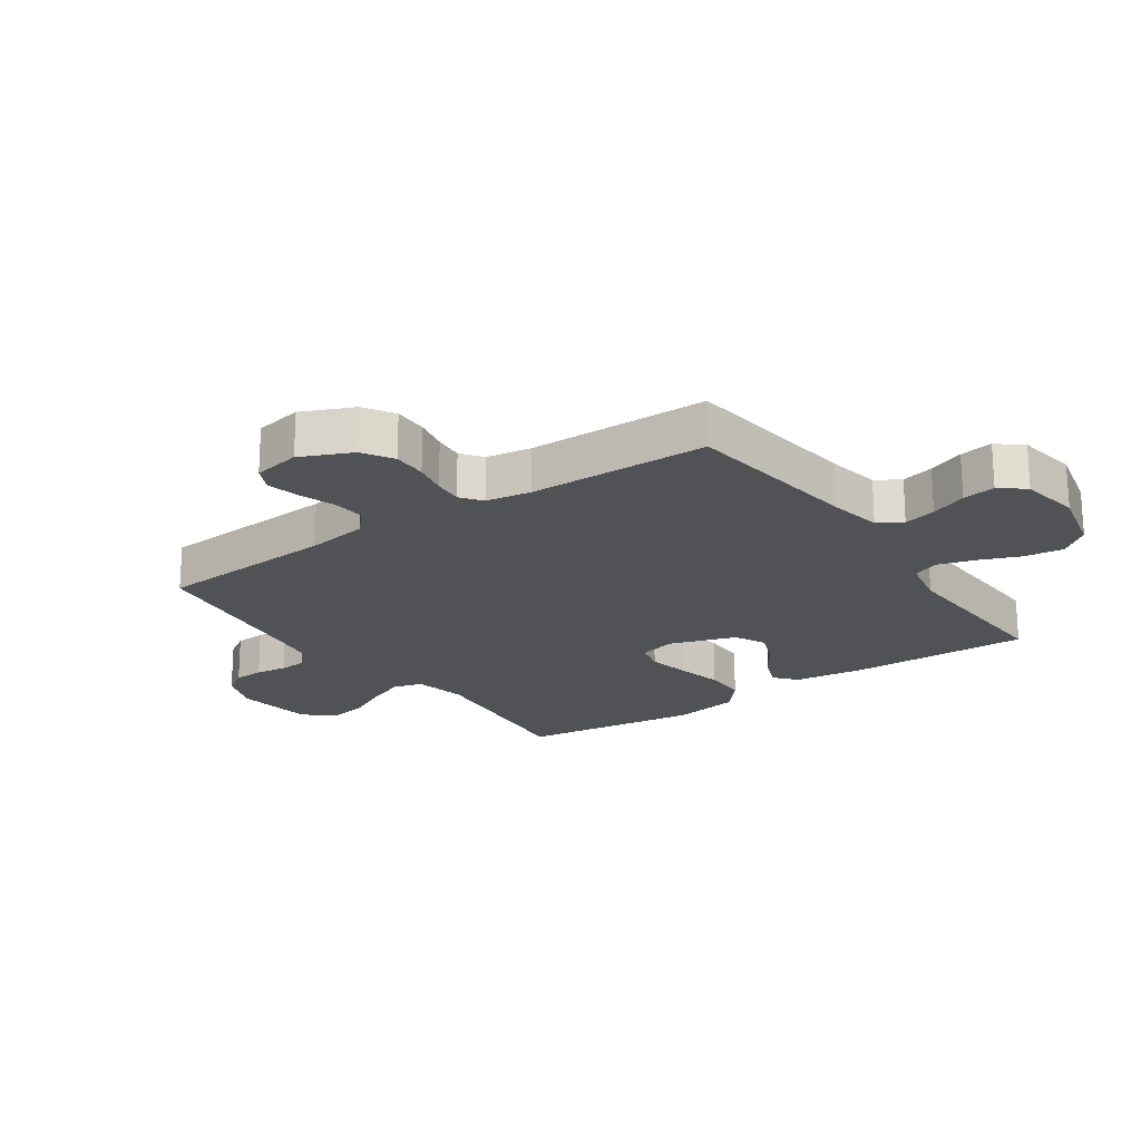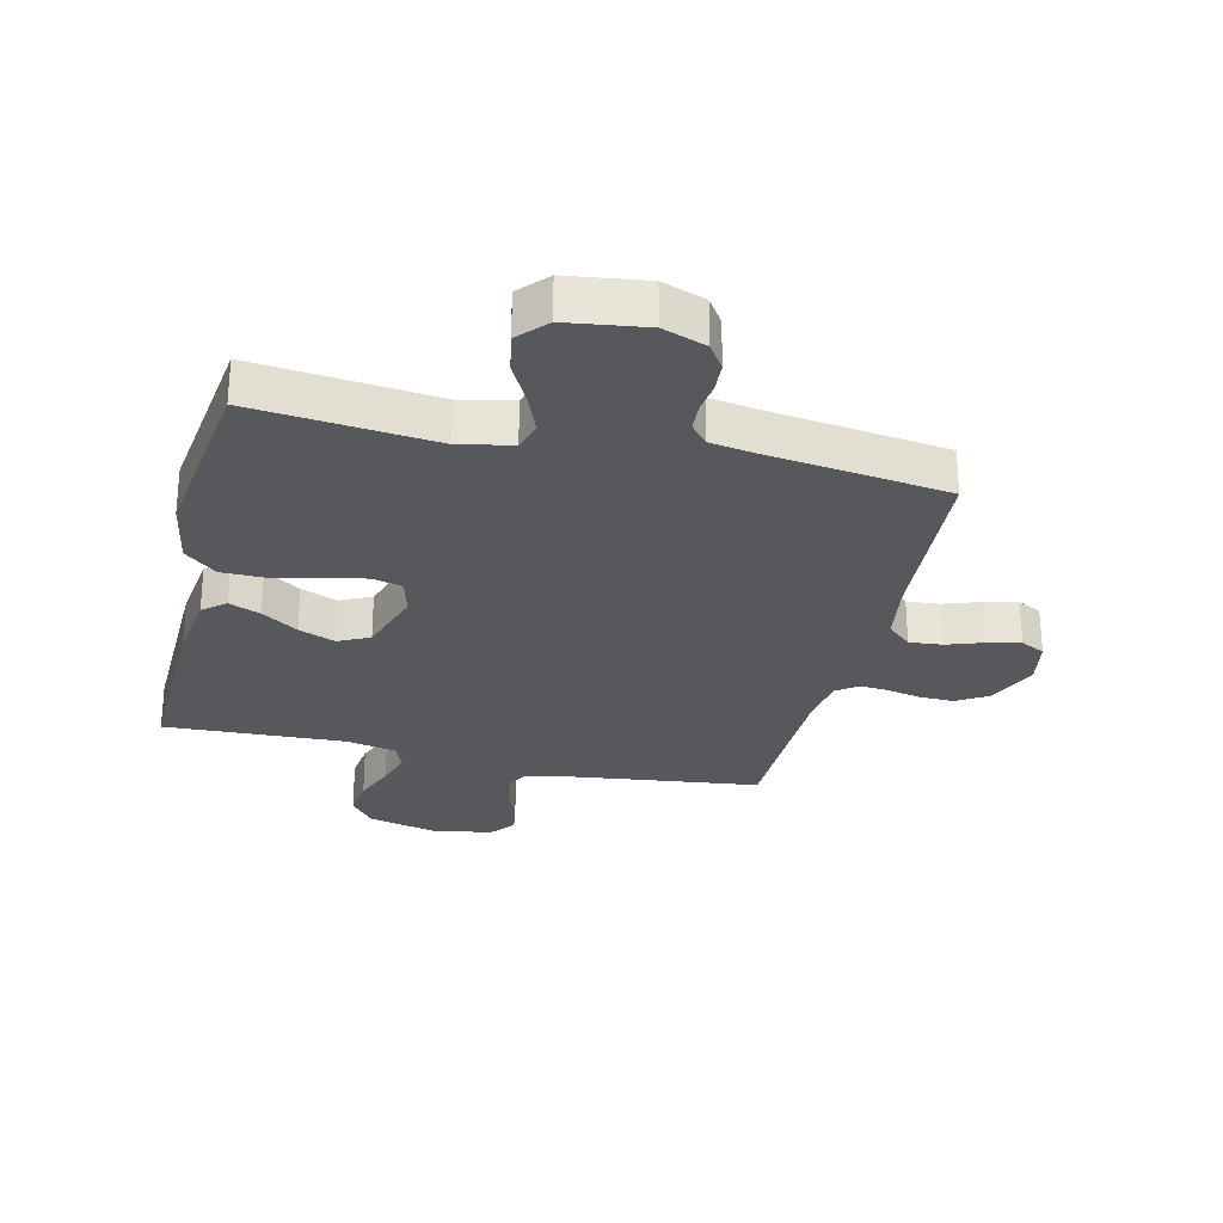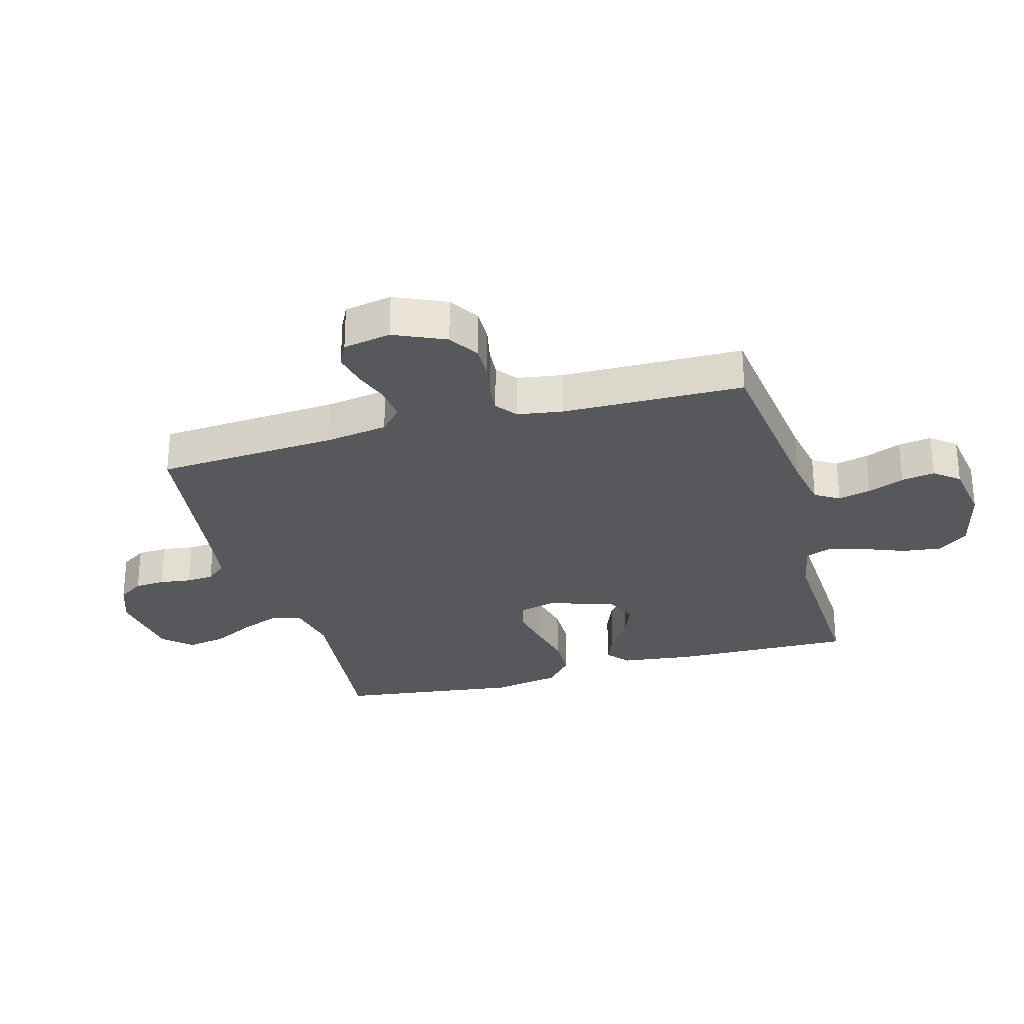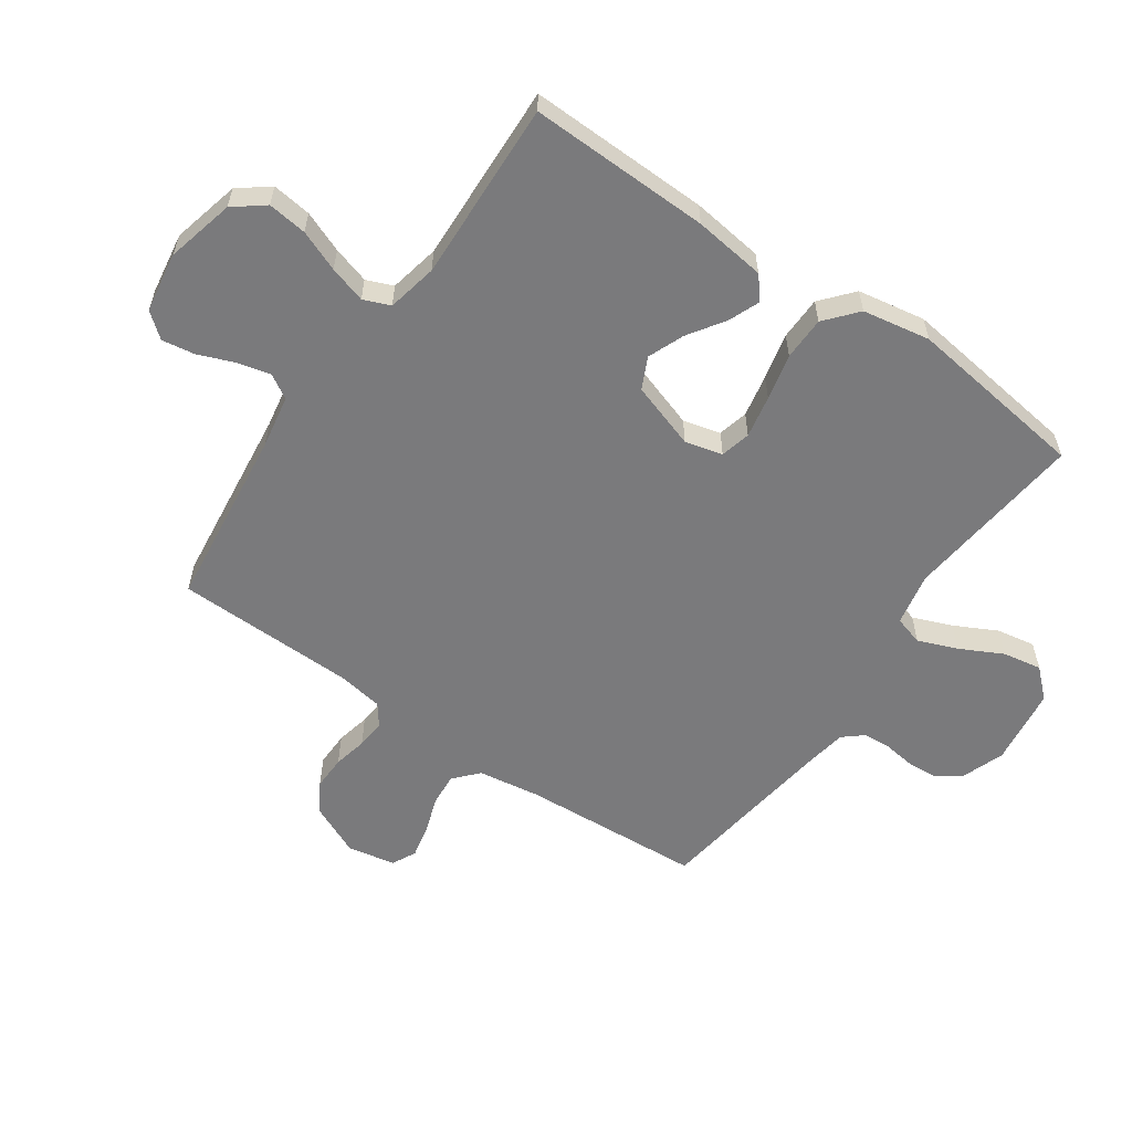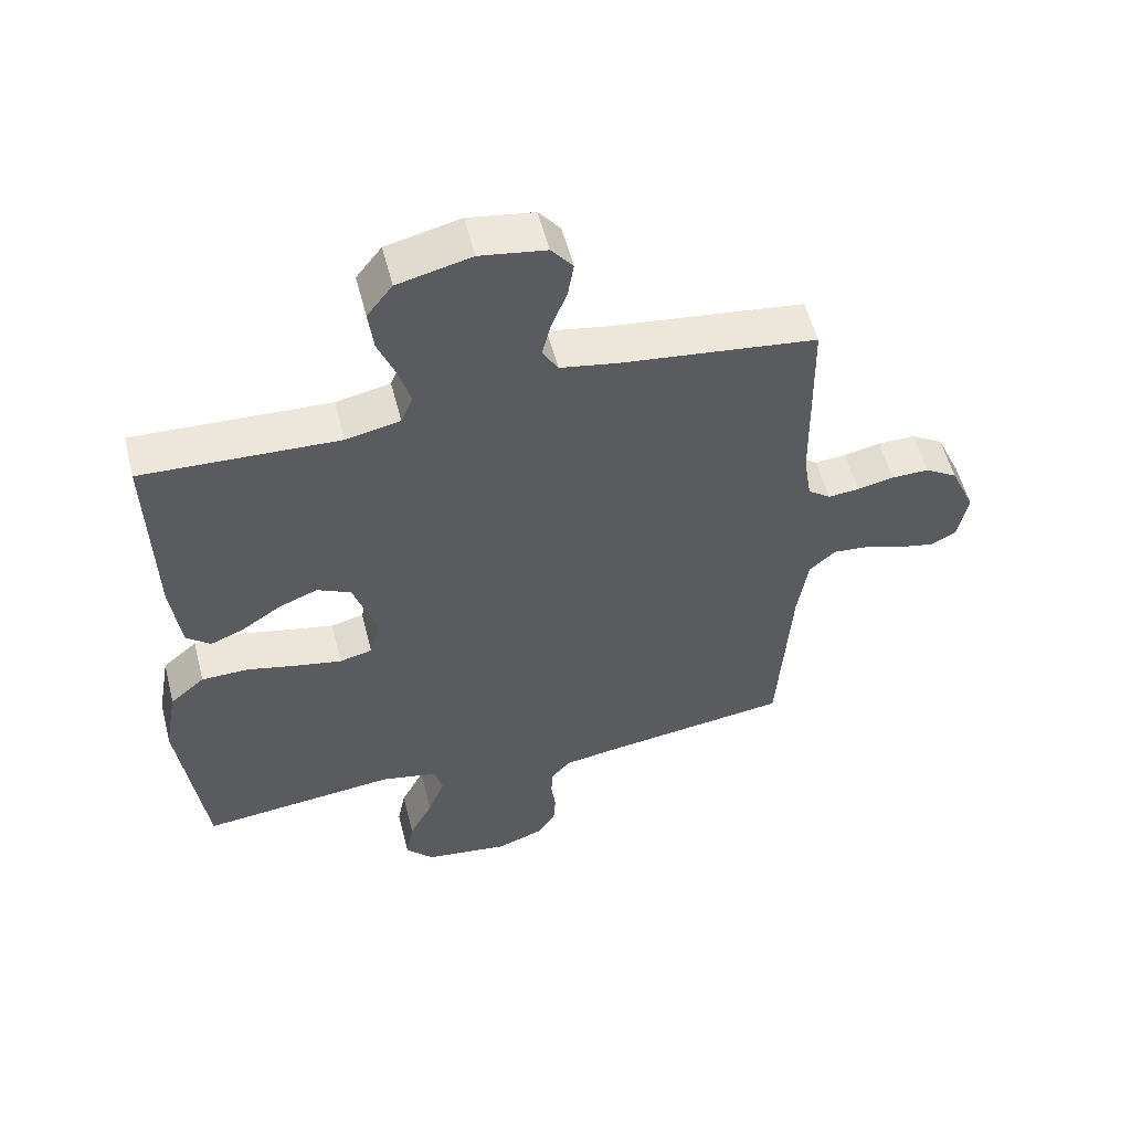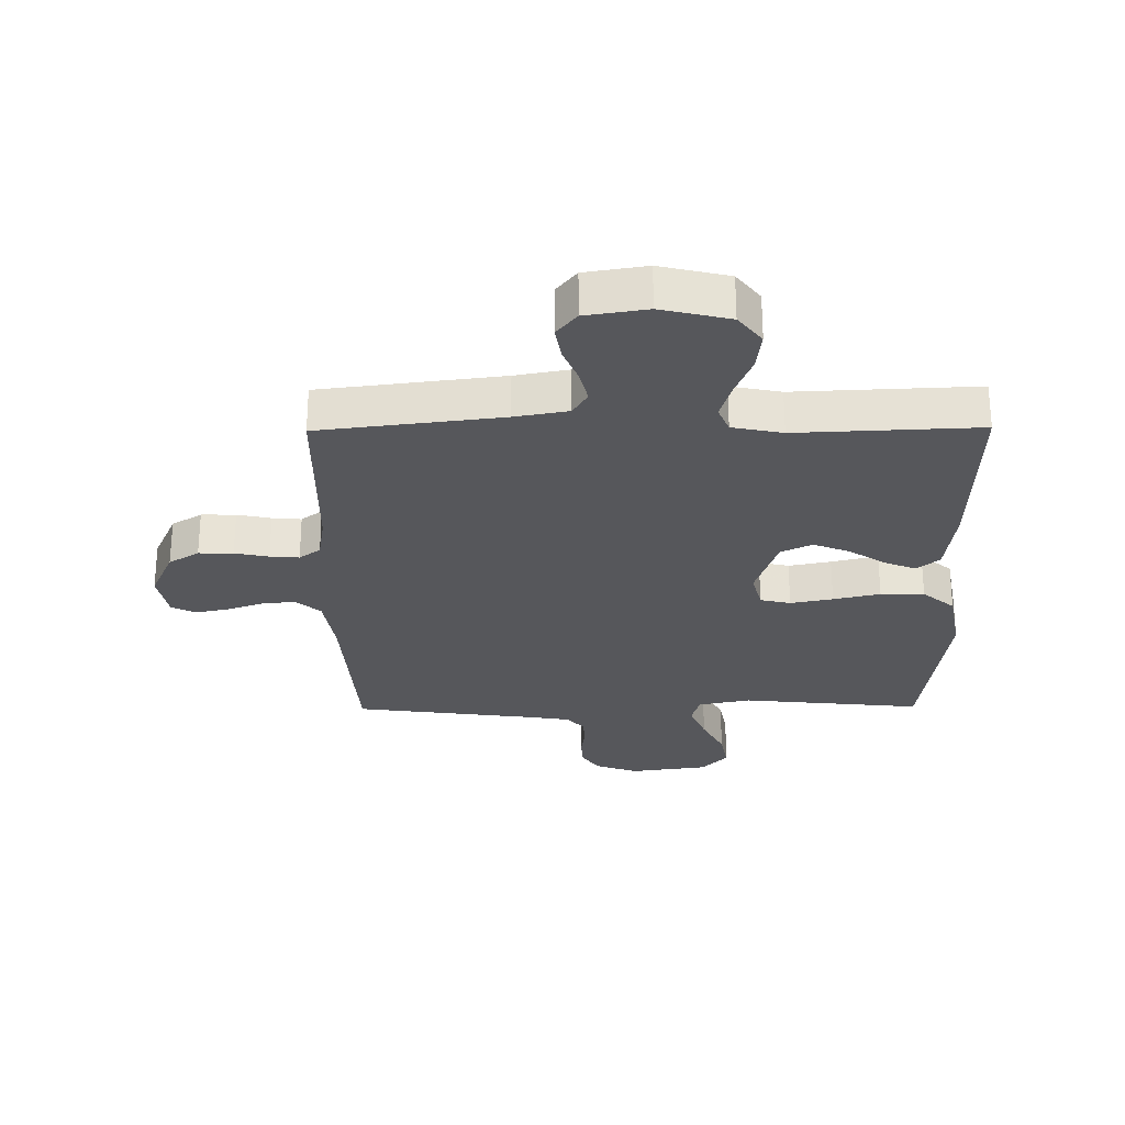
<metadata>
{"format":"obj","ext":"obj","renderer":"f3d","projection":"perspective","resolution":1024,"background":"white","views":[{"elev":-20.7,"azim":-55.2,"up":"+Y"},{"elev":-27.8,"azim":166.7,"up":"+Y"},{"elev":-28.3,"azim":-74.4,"up":"+Y"},{"elev":-58.2,"azim":55.1,"up":"+Y"},{"elev":55.2,"azim":165.7,"up":"+Z"},{"elev":-27.3,"azim":0.6,"up":"+Y"}]}
</metadata>
<code>
v -0.5 0.07 -0.5
v -0.52 0.07 -0.2
v -0.536 0.07 -0.097
v -0.576 0.07 -0.061
v -0.631 0.07 -0.066
v -0.691 0.07 -0.087
v -0.746 0.07 -0.099
v -0.786 0.07 -0.079
v -0.801 0.07 0
v -0.763 0.07 0.085
v -0.713 0.07 0.116
v -0.656 0.07 0.115
v -0.6 0.07 0.103
v -0.552 0.07 0.099
v -0.517 0.07 0.125
v -0.505 0.07 0.2
v -0.5 0.07 0.5
v -0.2 0.07 0.537
v -0.112 0.07 0.553
v -0.088 0.07 0.593
v -0.101 0.07 0.647
v -0.125 0.07 0.707
v -0.134 0.07 0.762
v -0.101 0.07 0.803
v 0 0.07 0.819
v 0.113 0.07 0.792
v 0.152 0.07 0.742
v 0.144 0.07 0.677
v 0.117 0.07 0.609
v 0.099 0.07 0.548
v 0.117 0.07 0.504
v 0.2 0.07 0.487
v 0.5 0.07 0.5
v 0.493 0.07 0.2
v 0.478 0.07 0.081
v 0.441 0.07 0.05
v 0.389 0.07 0.071
v 0.329 0.07 0.111
v 0.269 0.07 0.135
v 0.217 0.07 0.11
v 0.181 0.07 0
v 0.197 0.07 -0.062
v 0.247 0.07 -0.074
v 0.317 0.07 -0.06
v 0.394 0.07 -0.042
v 0.466 0.07 -0.043
v 0.519 0.07 -0.088
v 0.539 0.07 -0.2
v 0.5 0.07 -0.5
v 0.2 0.07 -0.469
v 0.113 0.07 -0.487
v 0.099 0.07 -0.535
v 0.125 0.07 -0.6
v 0.161 0.07 -0.67
v 0.173 0.07 -0.735
v 0.13 0.07 -0.782
v 0 0.07 -0.8
v -0.072 0.07 -0.774
v -0.1 0.07 -0.732
v -0.103 0.07 -0.682
v -0.096 0.07 -0.63
v -0.099 0.07 -0.585
v -0.127 0.07 -0.552
v -0.2 0.07 -0.54
v -0.5 0 -0.5
v -0.52 0 -0.2
v -0.536 0 -0.097
v -0.576 0 -0.061
v -0.631 0 -0.066
v -0.691 0 -0.087
v -0.746 0 -0.099
v -0.786 0 -0.079
v -0.801 0 0
v -0.763 0 0.085
v -0.713 0 0.116
v -0.656 0 0.115
v -0.6 0 0.103
v -0.552 0 0.099
v -0.517 0 0.125
v -0.505 0 0.2
v -0.5 0 0.5
v -0.2 0 0.537
v -0.112 0 0.553
v -0.088 0 0.593
v -0.101 0 0.647
v -0.125 0 0.707
v -0.134 0 0.762
v -0.101 0 0.803
v 0 0 0.819
v 0.113 0 0.792
v 0.152 0 0.742
v 0.144 0 0.677
v 0.117 0 0.609
v 0.099 0 0.548
v 0.117 0 0.504
v 0.2 0 0.487
v 0.5 0 0.5
v 0.493 0 0.2
v 0.478 0 0.081
v 0.441 0 0.05
v 0.389 0 0.071
v 0.329 0 0.111
v 0.269 0 0.135
v 0.217 0 0.11
v 0.181 0 0
v 0.197 0 -0.062
v 0.247 0 -0.074
v 0.317 0 -0.06
v 0.394 0 -0.042
v 0.466 0 -0.043
v 0.519 0 -0.088
v 0.539 0 -0.2
v 0.5 0 -0.5
v 0.2 0 -0.469
v 0.113 0 -0.487
v 0.099 0 -0.535
v 0.125 0 -0.6
v 0.161 0 -0.67
v 0.173 0 -0.735
v 0.13 0 -0.782
v 0 0 -0.8
v -0.072 0 -0.774
v -0.1 0 -0.732
v -0.103 0 -0.682
v -0.096 0 -0.63
v -0.099 0 -0.585
v -0.127 0 -0.552
v -0.2 0 -0.54
f 59 60 61
f 58 59 61
f 57 58 61
f 56 57 61
f 55 56 61
f 54 55 61
f 53 54 61
f 52 53 61 62
f 51 52 62 63
f 48 49 50
f 47 48 50
f 46 47 50
f 45 46 50
f 44 45 50
f 43 44 50 51
f 51 63 64
f 43 51 64
f 42 43 64
f 36 37 38
f 35 36 38
f 34 35 38
f 33 34 38
f 32 33 38
f 31 32 38 39
f 27 28 29
f 26 27 29
f 25 26 29
f 24 25 29
f 23 24 29
f 22 23 29
f 21 22 29
f 20 21 29 30
f 19 20 30 31
f 16 17 18
f 31 39 40
f 19 31 40
f 18 19 40
f 16 18 40
f 15 16 40
f 11 12 13
f 10 11 13
f 9 10 13
f 8 9 13
f 7 8 13
f 6 7 13
f 5 6 13
f 4 5 13 14
f 64 1 2
f 42 64 2
f 41 42 2
f 15 40 41
f 14 15 41
f 4 14 41
f 3 4 41
f 2 3 41
f 125 124 123
f 125 123 122
f 125 122 121
f 125 121 120
f 125 120 119
f 125 119 118
f 125 118 117
f 126 125 117 116
f 127 126 116 115
f 114 113 112
f 114 112 111
f 114 111 110
f 114 110 109
f 114 109 108
f 115 114 108 107
f 128 127 115
f 128 115 107
f 128 107 106
f 102 101 100
f 102 100 99
f 102 99 98
f 102 98 97
f 102 97 96
f 103 102 96 95
f 93 92 91
f 93 91 90
f 93 90 89
f 93 89 88
f 93 88 87
f 93 87 86
f 93 86 85
f 94 93 85 84
f 95 94 84 83
f 82 81 80
f 104 103 95
f 104 95 83
f 104 83 82
f 104 82 80
f 104 80 79
f 77 76 75
f 77 75 74
f 77 74 73
f 77 73 72
f 77 72 71
f 77 71 70
f 77 70 69
f 78 77 69 68
f 66 65 128
f 66 128 106
f 66 106 105
f 105 104 79
f 105 79 78
f 105 78 68
f 105 68 67
f 105 67 66
f 1 65 66 2
f 2 66 67 3
f 3 67 68 4
f 4 68 69 5
f 5 69 70 6
f 6 70 71 7
f 7 71 72 8
f 8 72 73 9
f 9 73 74 10
f 10 74 75 11
f 11 75 76 12
f 12 76 77 13
f 13 77 78 14
f 14 78 79 15
f 15 79 80 16
f 16 80 81 17
f 17 81 82 18
f 18 82 83 19
f 19 83 84 20
f 20 84 85 21
f 21 85 86 22
f 22 86 87 23
f 23 87 88 24
f 24 88 89 25
f 25 89 90 26
f 26 90 91 27
f 27 91 92 28
f 28 92 93 29
f 29 93 94 30
f 30 94 95 31
f 31 95 96 32
f 32 96 97 33
f 33 97 98 34
f 34 98 99 35
f 35 99 100 36
f 36 100 101 37
f 37 101 102 38
f 38 102 103 39
f 39 103 104 40
f 40 104 105 41
f 41 105 106 42
f 42 106 107 43
f 43 107 108 44
f 44 108 109 45
f 45 109 110 46
f 46 110 111 47
f 47 111 112 48
f 48 112 113 49
f 49 113 114 50
f 50 114 115 51
f 51 115 116 52
f 52 116 117 53
f 53 117 118 54
f 54 118 119 55
f 55 119 120 56
f 56 120 121 57
f 57 121 122 58
f 58 122 123 59
f 59 123 124 60
f 60 124 125 61
f 61 125 126 62
f 62 126 127 63
f 63 127 128 64
f 64 128 65 1

</code>
